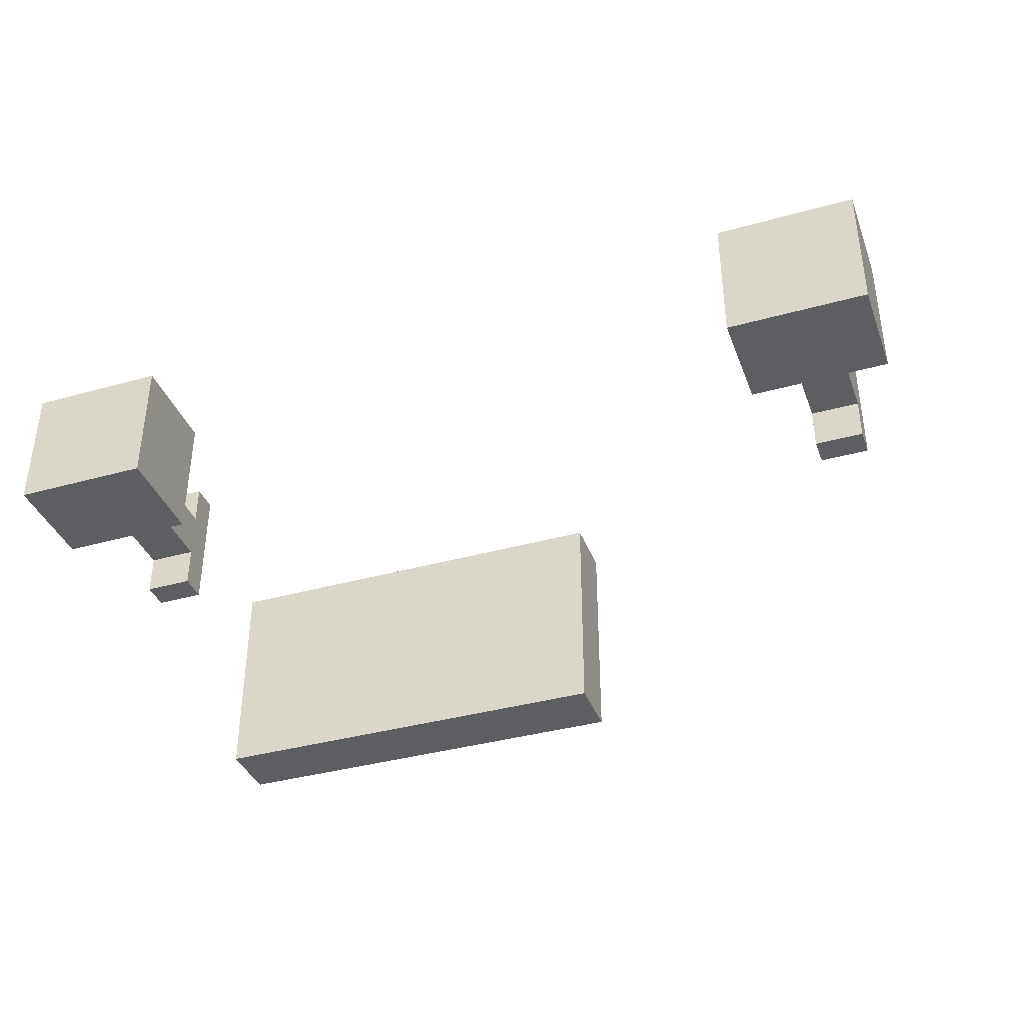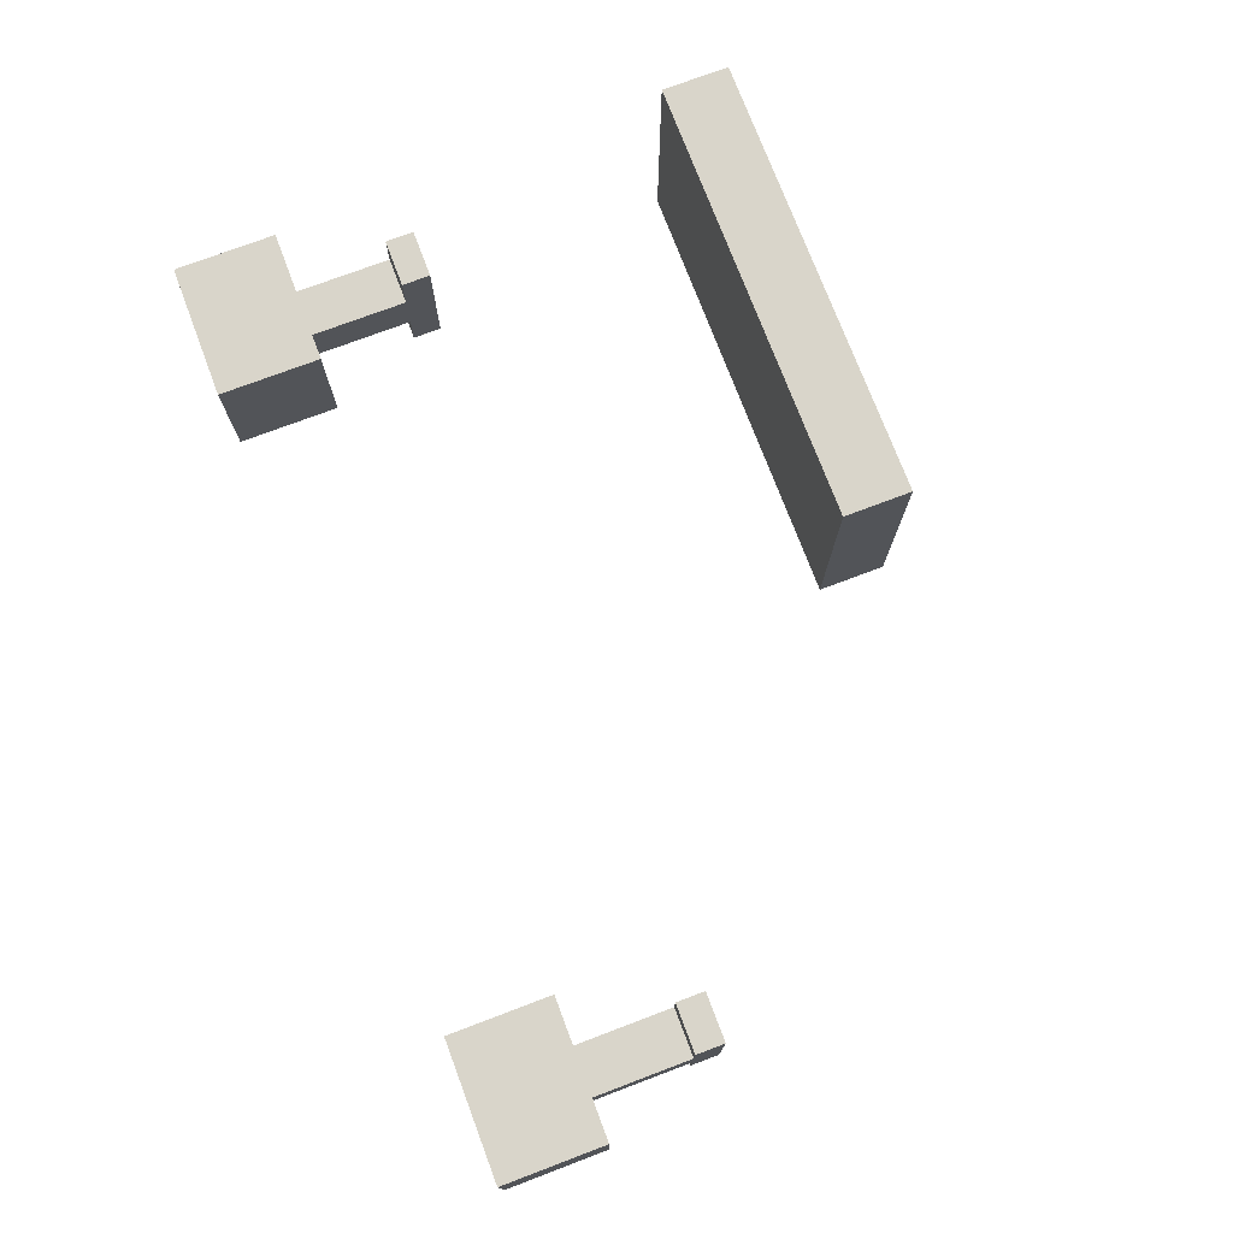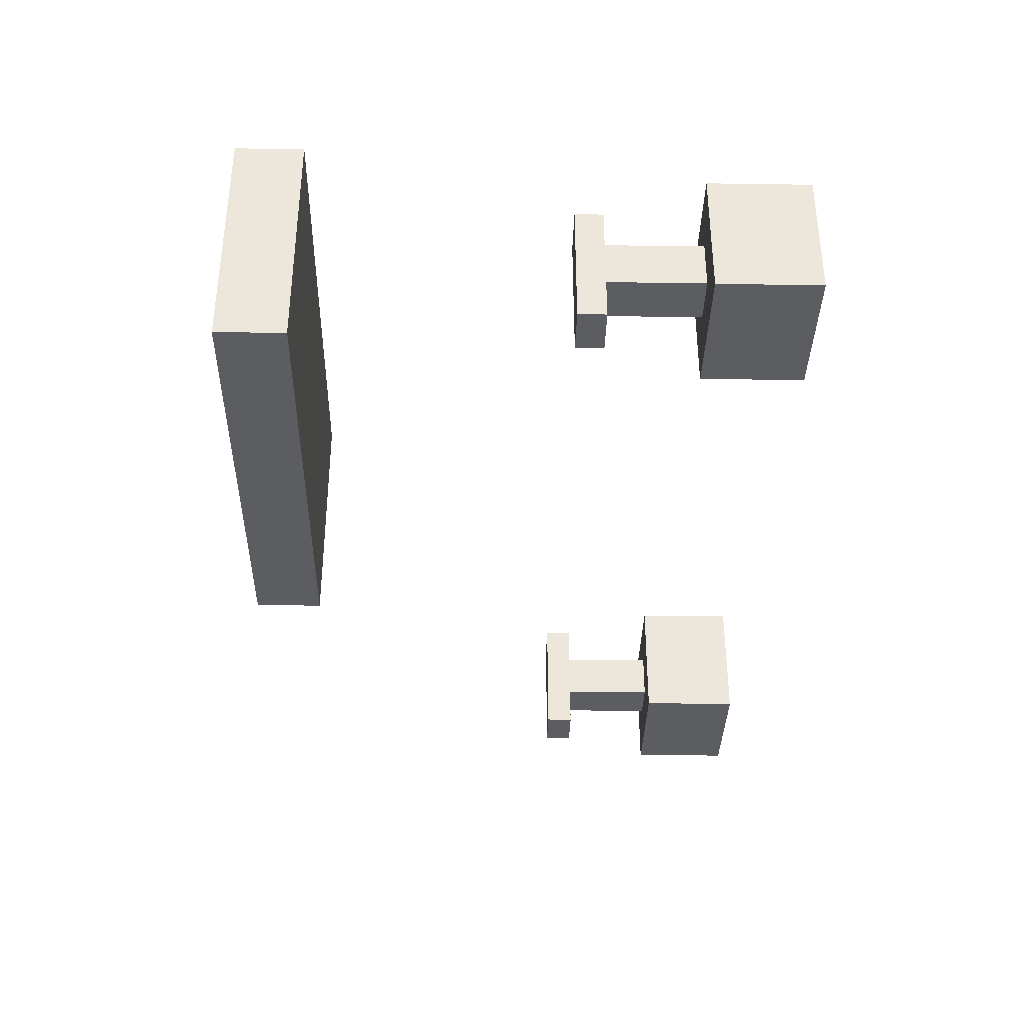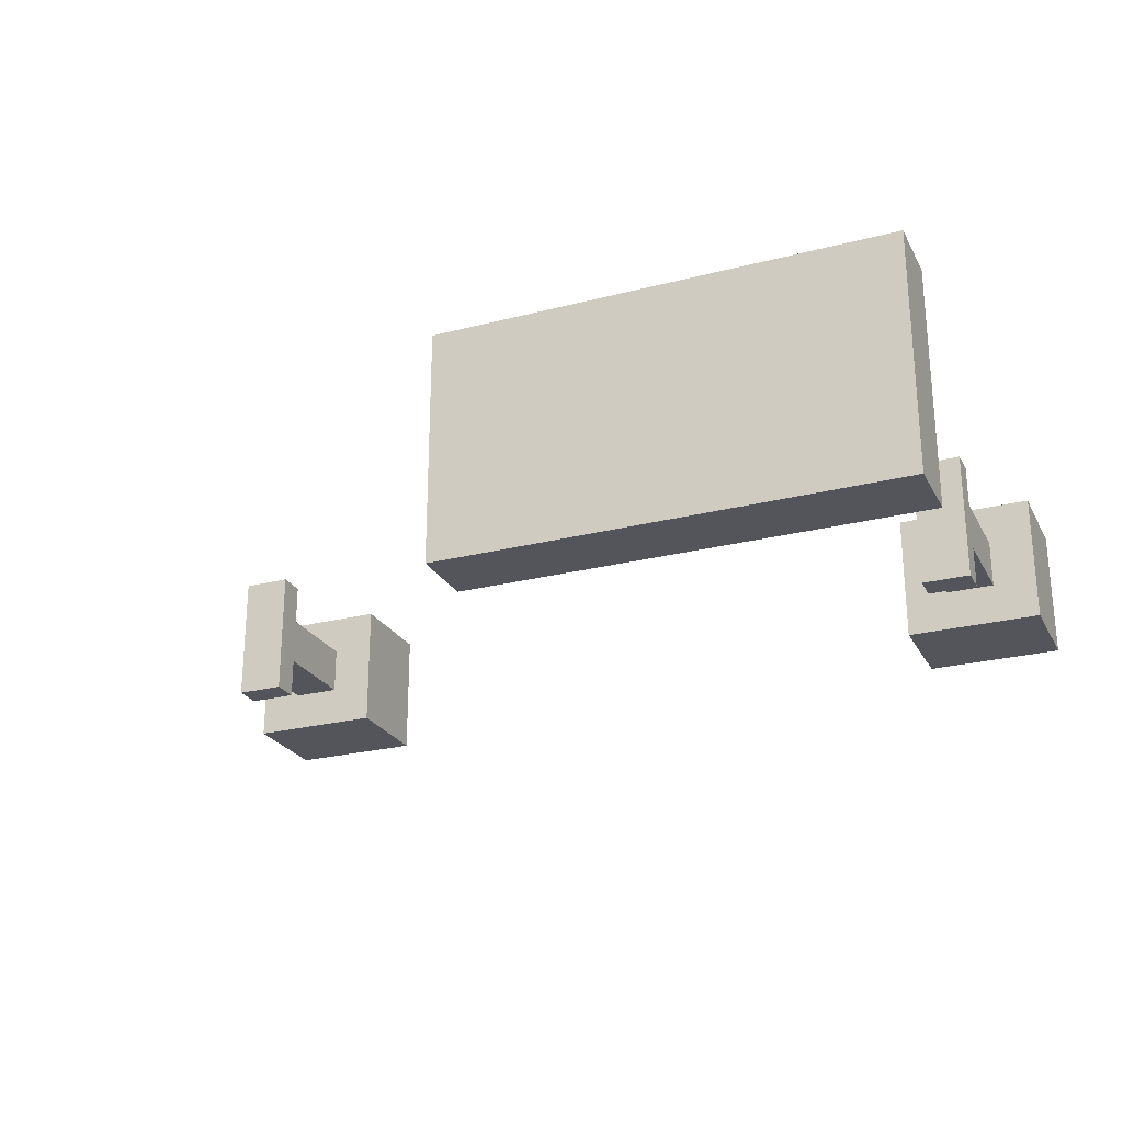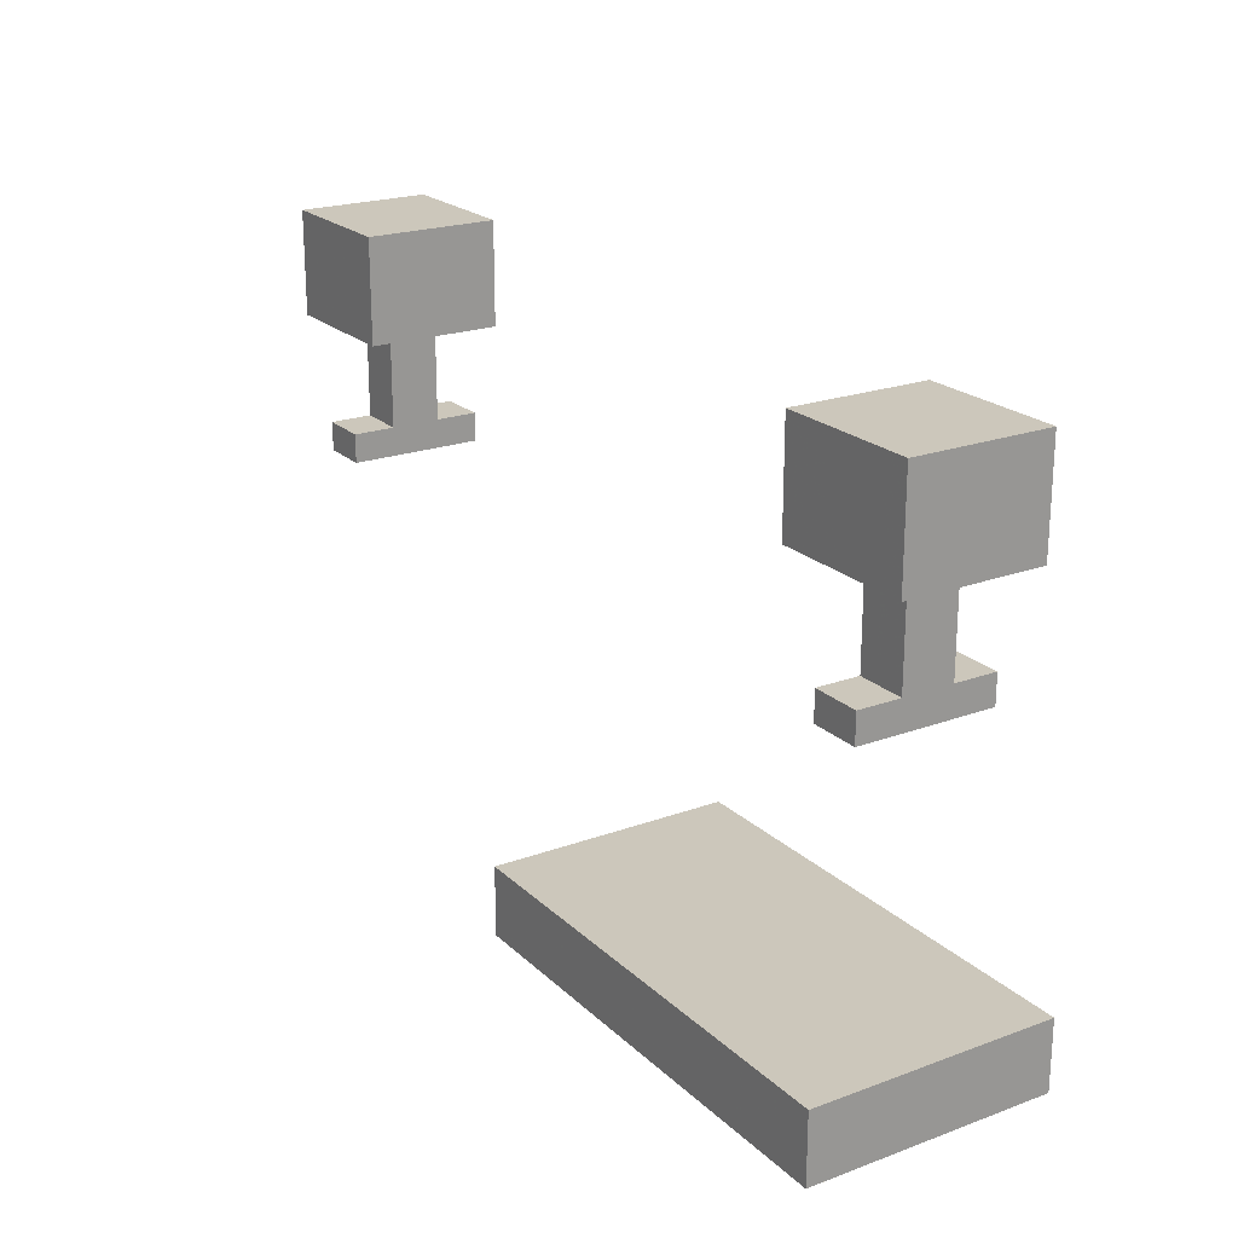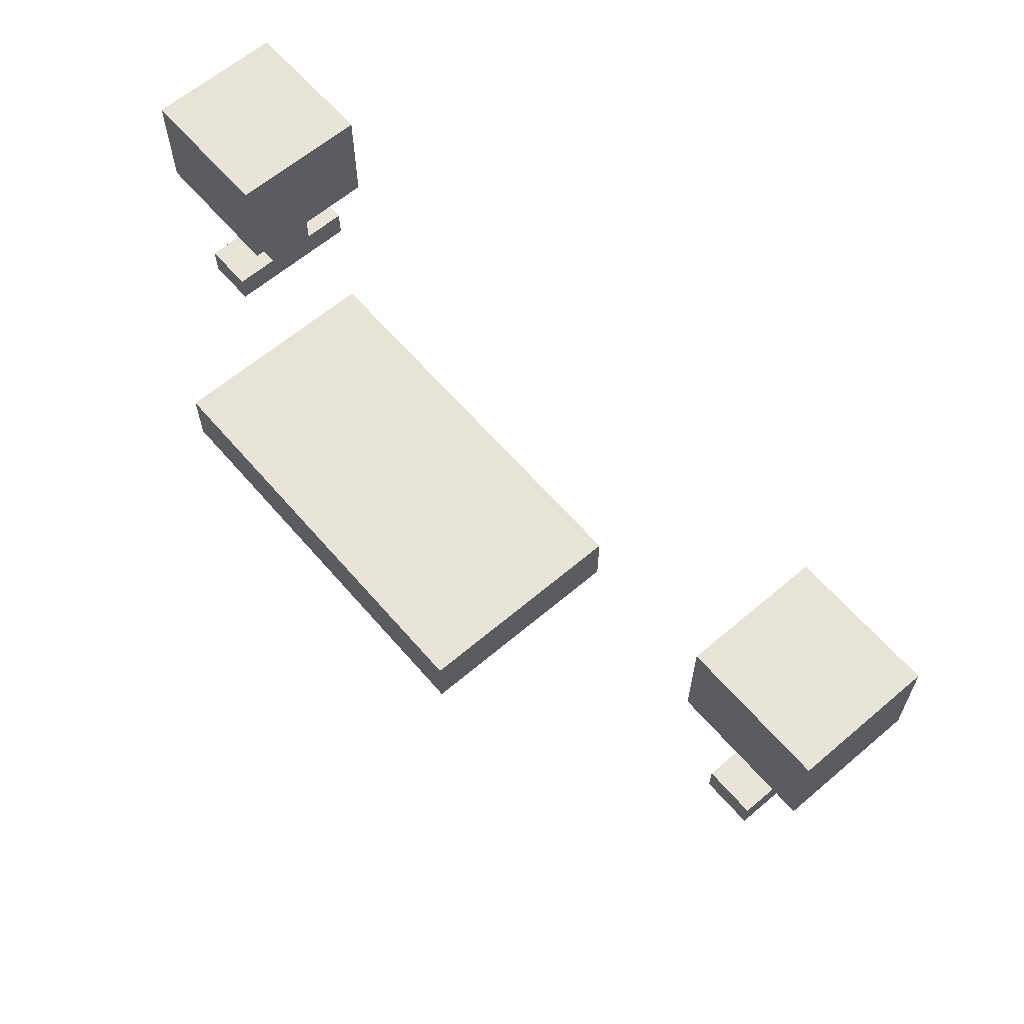
<metadata>
{"format":"obj","ext":"obj","renderer":"f3d","projection":"perspective","resolution":1024,"background":"white","views":[{"elev":-38.0,"azim":-160.5,"up":"+Z"},{"elev":74.7,"azim":-110.7,"up":"+Z"},{"elev":-35.7,"azim":88.9,"up":"+Z"},{"elev":-24.9,"azim":22.7,"up":"+Z"},{"elev":21.7,"azim":57.2,"up":"+Y"},{"elev":62.7,"azim":-130.7,"up":"+Y"}]}
</metadata>
<code>
o sky130_fd_sc_hd__fill_1
g subs
g nwell
v -0.055 -0.24 -0.42
v 1.55 -0.24 -0.42
v 1.55 -0.24 0.42
v -0.055 -0.24 0.42
f -1 -4 -3
f -3 -2 -1
v -0.055 -0.24 -0.42
v 1.55 -0.24 -0.42
v -0.055 0 -0.42
v 1.55 0 -0.42
f -2 -3 -4
f -3 -2 -1
f -4 -3 -2
f -1 -2 -3
v 1.55 -0.24 -0.42
v 1.55 -0.24 0.42
v 1.55 0 -0.42
v 1.55 0 0.42
f -2 -3 -4
f -3 -2 -1
f -4 -3 -2
f -1 -2 -3
v 1.55 -0.24 0.42
v -0.055 -0.24 0.42
v 1.55 0 0.42
v -0.055 0 0.42
f -2 -3 -4
f -3 -2 -1
f -4 -3 -2
f -1 -2 -3
v -0.055 -0.24 0.42
v -0.055 -0.24 -0.42
v -0.055 0 0.42
v -0.055 0 -0.42
f -2 -3 -4
f -3 -2 -1
f -4 -3 -2
f -1 -2 -3
v -0.055 0 -0.42
v 1.55 0 -0.42
v 1.55 0 0.42
v -0.055 0 0.42
f -3 -4 -1
f -1 -2 -3
g diff
g tap
g poly
g licon
g li
v -1.445 0.9361 -0.23
v -1.275 0.9361 -0.23
v -1.275 0.9361 0.23
v -1.445 0.9361 0.23
f -1 -4 -3
f -3 -2 -1
v -1.445 0.9361 -0.23
v -1.275 0.9361 -0.23
v -1.445 1.036 -0.23
v -1.275 1.036 -0.23
f -2 -3 -4
f -3 -2 -1
f -4 -3 -2
f -1 -2 -3
v -1.275 0.9361 -0.23
v -1.275 0.9361 0.23
v -1.275 1.036 -0.23
v -1.275 1.036 0.23
f -2 -3 -4
f -3 -2 -1
f -4 -3 -2
f -1 -2 -3
v -1.275 0.9361 0.23
v -1.445 0.9361 0.23
v -1.275 1.036 0.23
v -1.445 1.036 0.23
f -2 -3 -4
f -3 -2 -1
f -4 -3 -2
f -1 -2 -3
v -1.445 0.9361 0.23
v -1.445 0.9361 -0.23
v -1.445 1.036 0.23
v -1.445 1.036 -0.23
f -2 -3 -4
f -3 -2 -1
f -4 -3 -2
f -1 -2 -3
v -1.445 1.036 -0.23
v -1.275 1.036 -0.23
v -1.275 1.036 0.23
v -1.445 1.036 0.23
f -3 -4 -1
f -1 -2 -3
v 1.275 0.9361 -0.23
v 1.445 0.9361 -0.23
v 1.445 0.9361 0.23
v 1.275 0.9361 0.23
f -1 -4 -3
f -3 -2 -1
v 1.275 0.9361 -0.23
v 1.445 0.9361 -0.23
v 1.275 1.036 -0.23
v 1.445 1.036 -0.23
f -2 -3 -4
f -3 -2 -1
f -4 -3 -2
f -1 -2 -3
v 1.445 0.9361 -0.23
v 1.445 0.9361 0.23
v 1.445 1.036 -0.23
v 1.445 1.036 0.23
f -2 -3 -4
f -3 -2 -1
f -4 -3 -2
f -1 -2 -3
v 1.445 0.9361 0.23
v 1.275 0.9361 0.23
v 1.445 1.036 0.23
v 1.275 1.036 0.23
f -2 -3 -4
f -3 -2 -1
f -4 -3 -2
f -1 -2 -3
v 1.275 0.9361 0.23
v 1.275 0.9361 -0.23
v 1.275 1.036 0.23
v 1.275 1.036 -0.23
f -2 -3 -4
f -3 -2 -1
f -4 -3 -2
f -1 -2 -3
v 1.275 1.036 -0.23
v 1.445 1.036 -0.23
v 1.445 1.036 0.23
v 1.275 1.036 0.23
f -3 -4 -1
f -1 -2 -3
g mcon
v -1.445 1.036 -0.085
v -1.275 1.036 -0.085
v -1.275 1.036 0.085
v -1.445 1.036 0.085
f -1 -4 -3
f -3 -2 -1
v -1.445 1.036 -0.085
v -1.275 1.036 -0.085
v -1.445 1.376 -0.085
v -1.275 1.376 -0.085
f -2 -3 -4
f -3 -2 -1
f -4 -3 -2
f -1 -2 -3
v -1.275 1.036 -0.085
v -1.275 1.036 0.085
v -1.275 1.376 -0.085
v -1.275 1.376 0.085
f -2 -3 -4
f -3 -2 -1
f -4 -3 -2
f -1 -2 -3
v -1.275 1.036 0.085
v -1.445 1.036 0.085
v -1.275 1.376 0.085
v -1.445 1.376 0.085
f -2 -3 -4
f -3 -2 -1
f -4 -3 -2
f -1 -2 -3
v -1.445 1.036 0.085
v -1.445 1.036 -0.085
v -1.445 1.376 0.085
v -1.445 1.376 -0.085
f -2 -3 -4
f -3 -2 -1
f -4 -3 -2
f -1 -2 -3
v -1.445 1.376 -0.085
v -1.275 1.376 -0.085
v -1.275 1.376 0.085
v -1.445 1.376 0.085
f -3 -4 -1
f -1 -2 -3
v 1.275 1.036 -0.085
v 1.445 1.036 -0.085
v 1.445 1.036 0.085
v 1.275 1.036 0.085
f -1 -4 -3
f -3 -2 -1
v 1.275 1.036 -0.085
v 1.445 1.036 -0.085
v 1.275 1.376 -0.085
v 1.445 1.376 -0.085
f -2 -3 -4
f -3 -2 -1
f -4 -3 -2
f -1 -2 -3
v 1.445 1.036 -0.085
v 1.445 1.036 0.085
v 1.445 1.376 -0.085
v 1.445 1.376 0.085
f -2 -3 -4
f -3 -2 -1
f -4 -3 -2
f -1 -2 -3
v 1.445 1.036 0.085
v 1.275 1.036 0.085
v 1.445 1.376 0.085
v 1.275 1.376 0.085
f -2 -3 -4
f -3 -2 -1
f -4 -3 -2
f -1 -2 -3
v 1.275 1.036 0.085
v 1.275 1.036 -0.085
v 1.275 1.376 0.085
v 1.275 1.376 -0.085
f -2 -3 -4
f -3 -2 -1
f -4 -3 -2
f -1 -2 -3
v 1.275 1.376 -0.085
v 1.445 1.376 -0.085
v 1.445 1.376 0.085
v 1.275 1.376 0.085
f -3 -4 -1
f -1 -2 -3
g metal1
v -1.6 1.376 -0.23
v -1.12 1.376 -0.23
v -1.12 1.376 0.23
v -1.6 1.376 0.23
f -1 -4 -3
f -3 -2 -1
v -1.6 1.376 -0.23
v -1.12 1.376 -0.23
v -1.6 1.736 -0.23
v -1.12 1.736 -0.23
f -2 -3 -4
f -3 -2 -1
f -4 -3 -2
f -1 -2 -3
v -1.12 1.376 -0.23
v -1.12 1.376 0.23
v -1.12 1.736 -0.23
v -1.12 1.736 0.23
f -2 -3 -4
f -3 -2 -1
f -4 -3 -2
f -1 -2 -3
v -1.12 1.376 0.23
v -1.6 1.376 0.23
v -1.12 1.736 0.23
v -1.6 1.736 0.23
f -2 -3 -4
f -3 -2 -1
f -4 -3 -2
f -1 -2 -3
v -1.6 1.376 0.23
v -1.6 1.376 -0.23
v -1.6 1.736 0.23
v -1.6 1.736 -0.23
f -2 -3 -4
f -3 -2 -1
f -4 -3 -2
f -1 -2 -3
v -1.6 1.736 -0.23
v -1.12 1.736 -0.23
v -1.12 1.736 0.23
v -1.6 1.736 0.23
f -3 -4 -1
f -1 -2 -3
v 1.12 1.376 -0.23
v 1.6 1.376 -0.23
v 1.6 1.376 0.23
v 1.12 1.376 0.23
f -1 -4 -3
f -3 -2 -1
v 1.12 1.376 -0.23
v 1.6 1.376 -0.23
v 1.12 1.736 -0.23
v 1.6 1.736 -0.23
f -2 -3 -4
f -3 -2 -1
f -4 -3 -2
f -1 -2 -3
v 1.6 1.376 -0.23
v 1.6 1.376 0.23
v 1.6 1.736 -0.23
v 1.6 1.736 0.23
f -2 -3 -4
f -3 -2 -1
f -4 -3 -2
f -1 -2 -3
v 1.6 1.376 0.23
v 1.12 1.376 0.23
v 1.6 1.736 0.23
v 1.12 1.736 0.23
f -2 -3 -4
f -3 -2 -1
f -4 -3 -2
f -1 -2 -3
v 1.12 1.376 0.23
v 1.12 1.376 -0.23
v 1.12 1.736 0.23
v 1.12 1.736 -0.23
f -2 -3 -4
f -3 -2 -1
f -4 -3 -2
f -1 -2 -3
v 1.12 1.736 -0.23
v 1.6 1.736 -0.23
v 1.6 1.736 0.23
v 1.12 1.736 0.23
f -3 -4 -1
f -1 -2 -3
g via1
g metal2
g via2
g metal3
g via3
g metal4
g via4
g metal5

</code>
